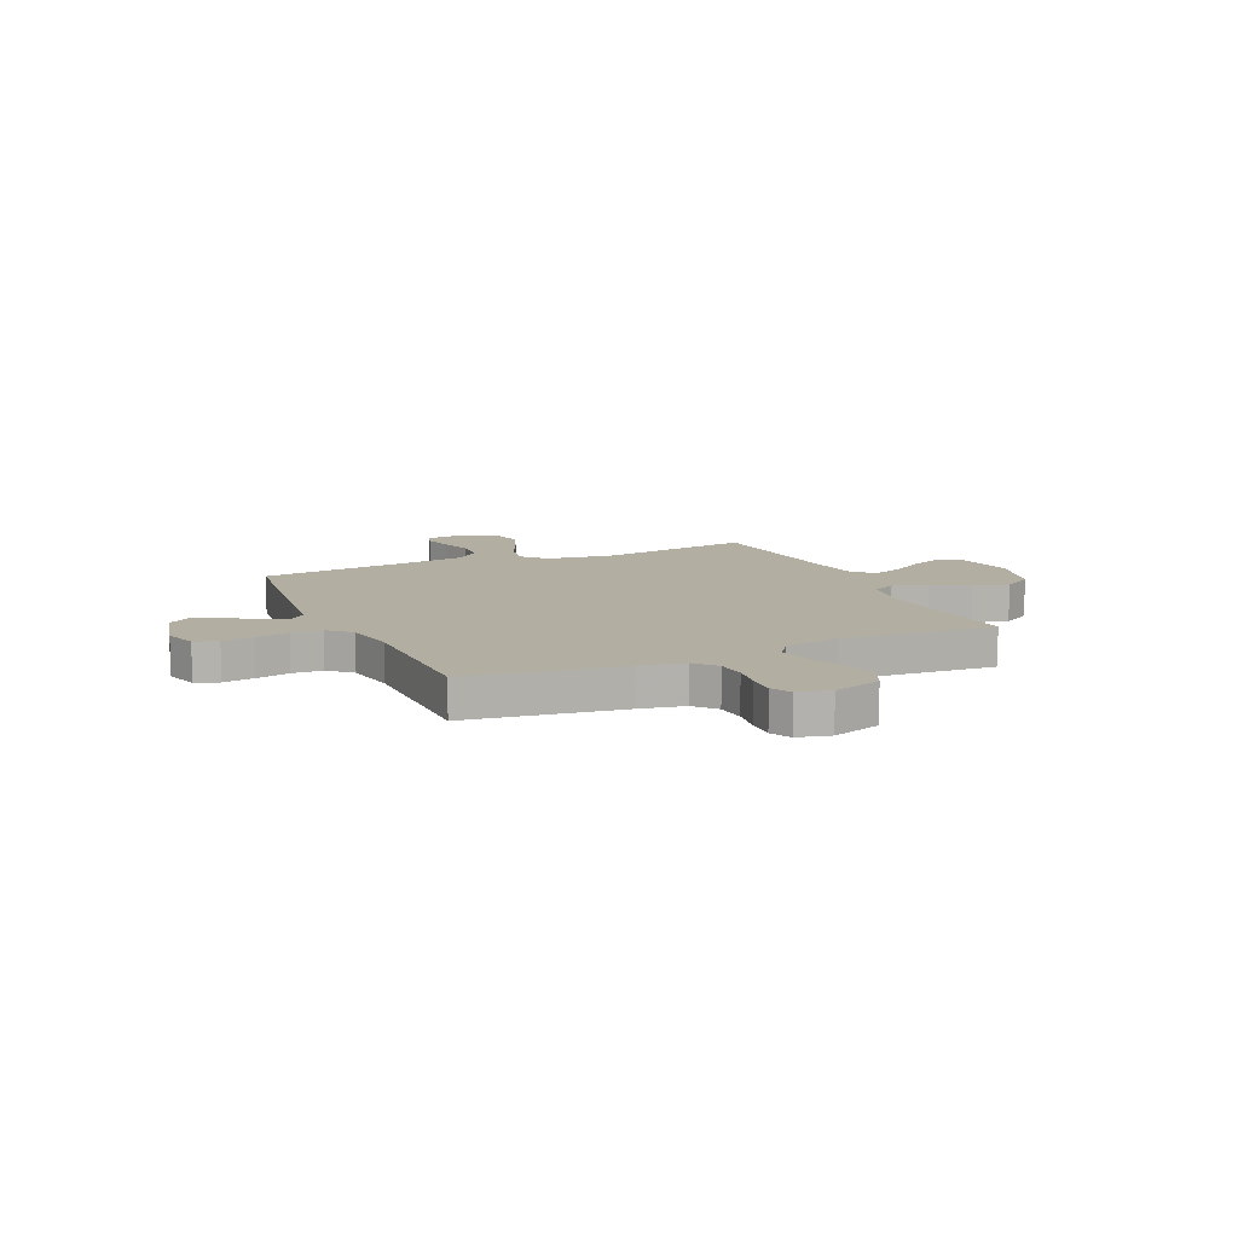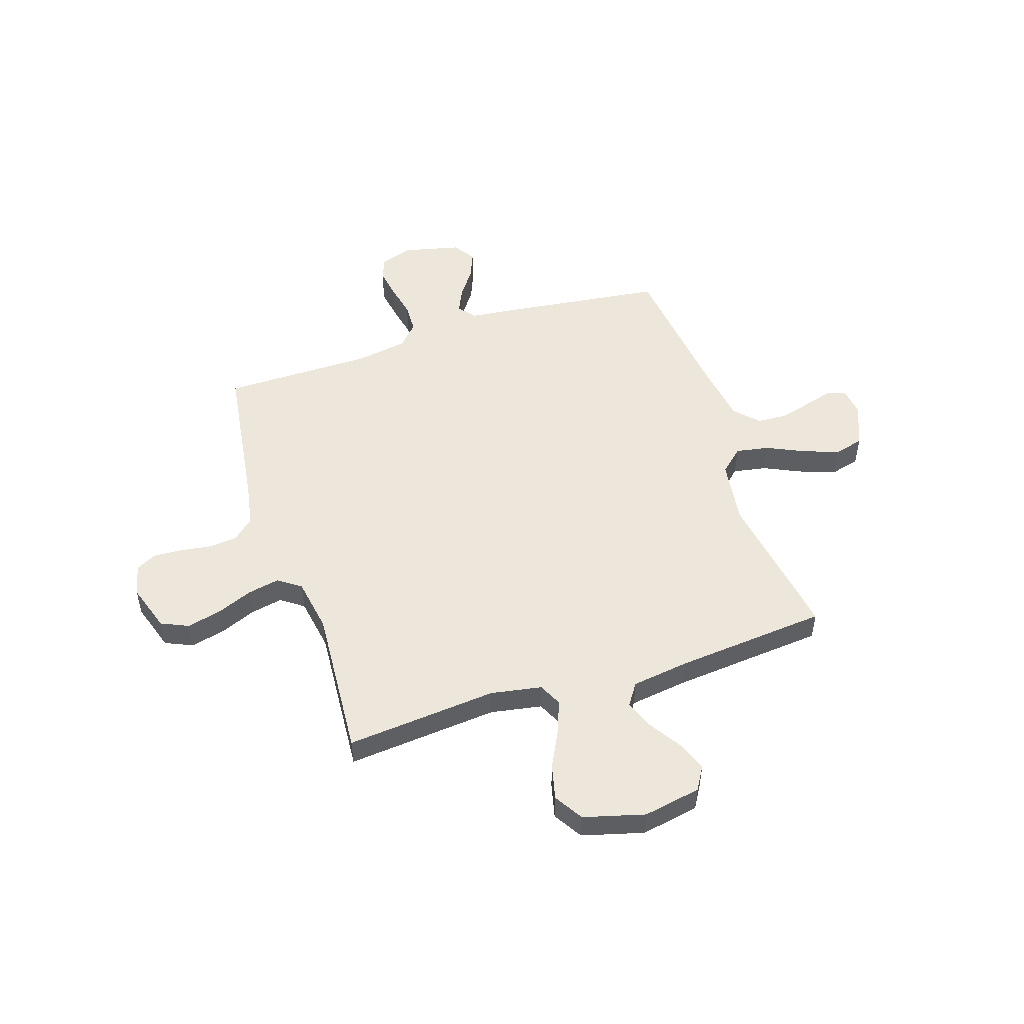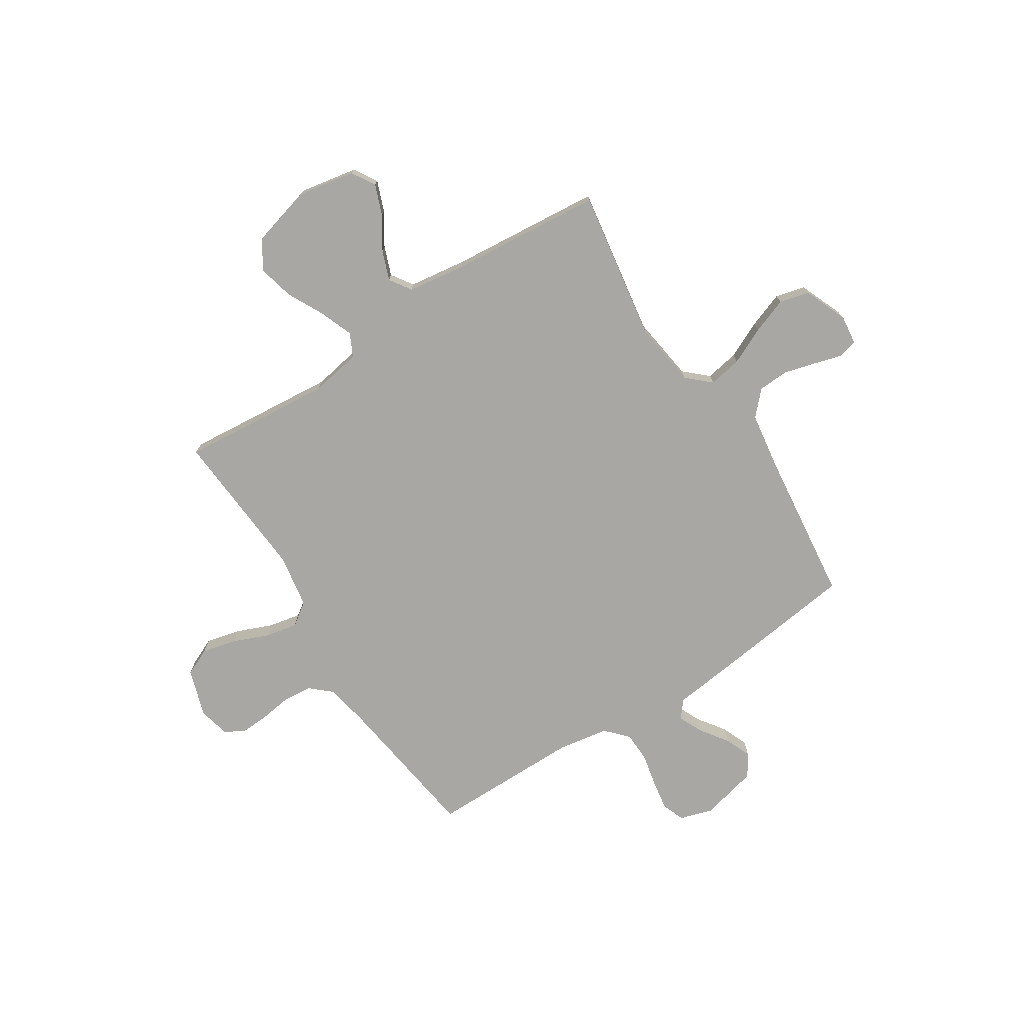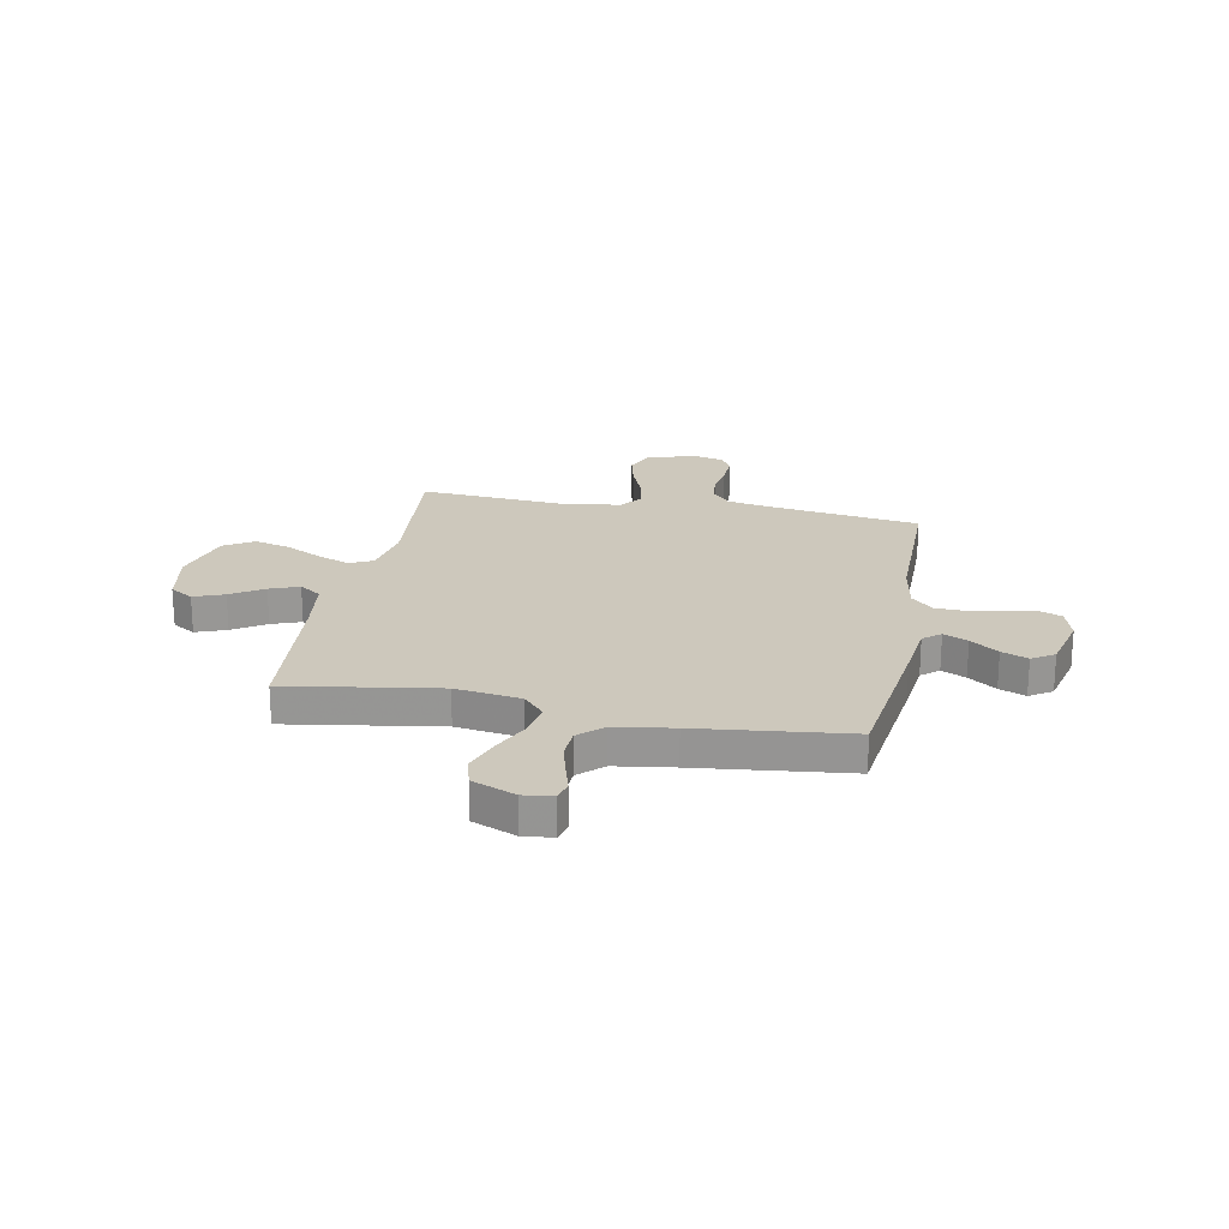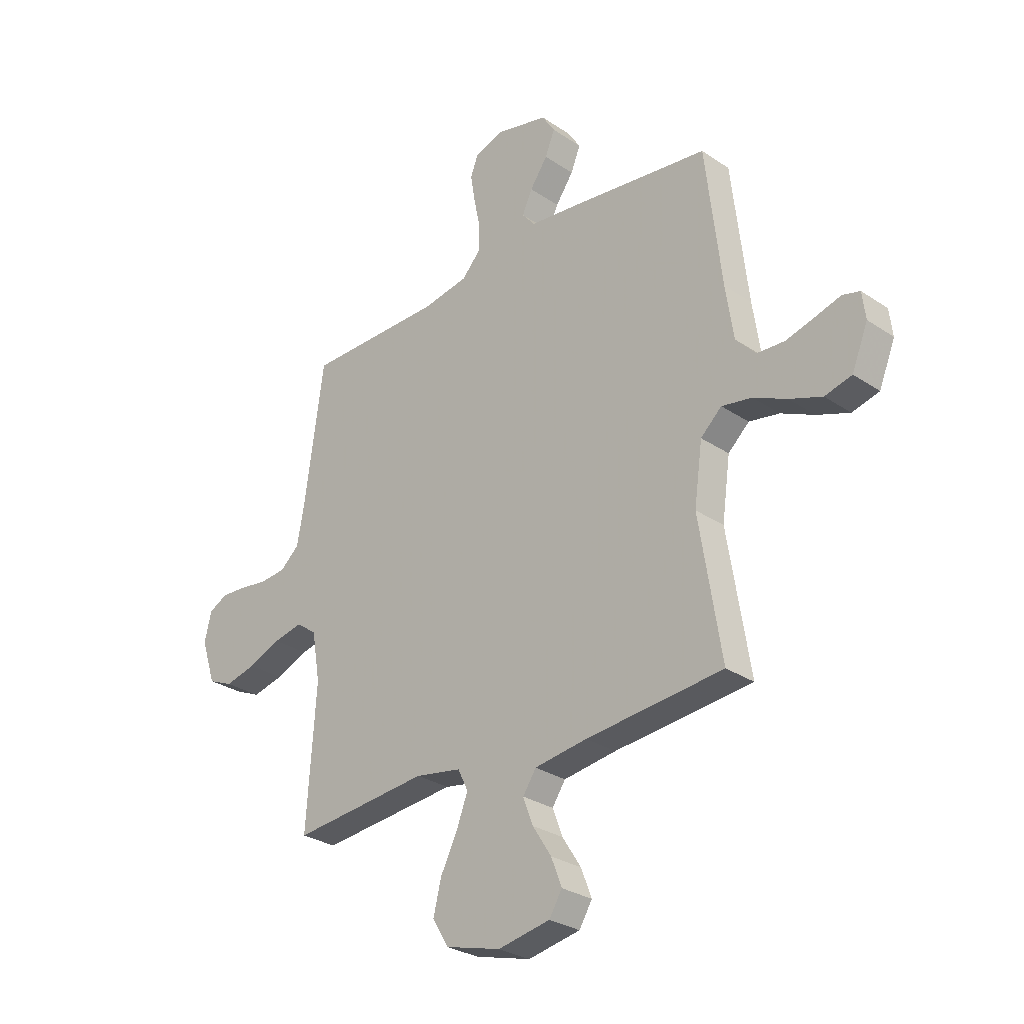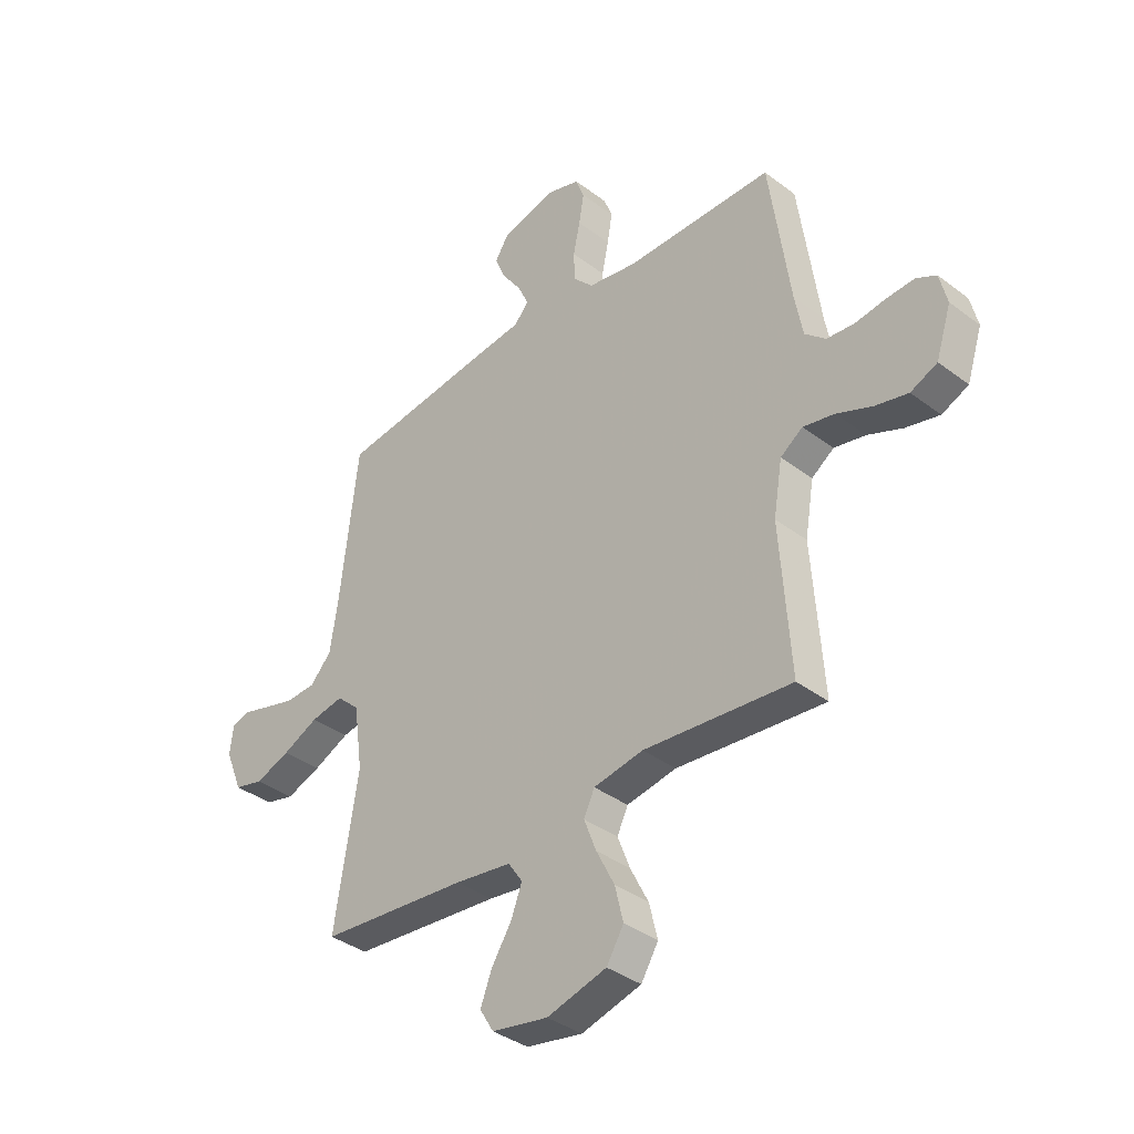
<metadata>
{"format":"obj","ext":"obj","renderer":"f3d","projection":"perspective","resolution":1024,"background":"white","views":[{"elev":10.8,"azim":65.9,"up":"+Y"},{"elev":51.1,"azim":161.9,"up":"+Y"},{"elev":-74.7,"azim":-147.3,"up":"+Y"},{"elev":22.1,"azim":-79.0,"up":"+Y"},{"elev":-28.8,"azim":-135.1,"up":"+Z"},{"elev":-37.1,"azim":45.8,"up":"+Z"}]}
</metadata>
<code>
v 0.5 0.07 -0.5
v 0.2 0.07 -0.473
v 0.099 0.07 -0.491
v 0.077 0.07 -0.537
v 0.102 0.07 -0.602
v 0.139 0.07 -0.675
v 0.156 0.07 -0.745
v 0.121 0.07 -0.802
v 0 0.07 -0.835
v -0.114 0.07 -0.814
v -0.142 0.07 -0.768
v -0.119 0.07 -0.708
v -0.078 0.07 -0.644
v -0.056 0.07 -0.586
v -0.085 0.07 -0.543
v -0.2 0.07 -0.527
v -0.5 0.07 -0.5
v -0.452 0.07 -0.2
v -0.47 0.07 -0.071
v -0.516 0.07 -0.029
v -0.582 0.07 -0.041
v -0.655 0.07 -0.075
v -0.726 0.07 -0.101
v -0.785 0.07 -0.086
v -0.82 0.07 0
v -0.813 0.07 0.058
v -0.775 0.07 0.068
v -0.719 0.07 0.052
v -0.656 0.07 0.035
v -0.596 0.07 0.038
v -0.552 0.07 0.085
v -0.535 0.07 0.2
v -0.5 0.07 0.5
v -0.2 0.07 0.538
v -0.087 0.07 0.551
v -0.059 0.07 0.585
v -0.081 0.07 0.633
v -0.12 0.07 0.688
v -0.141 0.07 0.74
v -0.113 0.07 0.784
v 0 0.07 0.811
v 0.065 0.07 0.791
v 0.082 0.07 0.746
v 0.072 0.07 0.685
v 0.058 0.07 0.62
v 0.06 0.07 0.561
v 0.1 0.07 0.518
v 0.2 0.07 0.501
v 0.5 0.07 0.5
v 0.542 0.07 0.2
v 0.558 0.07 0.114
v 0.6 0.07 0.077
v 0.657 0.07 0.072
v 0.719 0.07 0.081
v 0.775 0.07 0.084
v 0.815 0.07 0.063
v 0.83 0.07 0
v 0.799 0.07 -0.095
v 0.745 0.07 -0.119
v 0.677 0.07 -0.103
v 0.606 0.07 -0.074
v 0.542 0.07 -0.061
v 0.497 0.07 -0.093
v 0.479 0.07 -0.2
v 0.5 0 -0.5
v 0.2 0 -0.473
v 0.099 0 -0.491
v 0.077 0 -0.537
v 0.102 0 -0.602
v 0.139 0 -0.675
v 0.156 0 -0.745
v 0.121 0 -0.802
v 0 0 -0.835
v -0.114 0 -0.814
v -0.142 0 -0.768
v -0.119 0 -0.708
v -0.078 0 -0.644
v -0.056 0 -0.586
v -0.085 0 -0.543
v -0.2 0 -0.527
v -0.5 0 -0.5
v -0.452 0 -0.2
v -0.47 0 -0.071
v -0.516 0 -0.029
v -0.582 0 -0.041
v -0.655 0 -0.075
v -0.726 0 -0.101
v -0.785 0 -0.086
v -0.82 0 0
v -0.813 0 0.058
v -0.775 0 0.068
v -0.719 0 0.052
v -0.656 0 0.035
v -0.596 0 0.038
v -0.552 0 0.085
v -0.535 0 0.2
v -0.5 0 0.5
v -0.2 0 0.538
v -0.087 0 0.551
v -0.059 0 0.585
v -0.081 0 0.633
v -0.12 0 0.688
v -0.141 0 0.74
v -0.113 0 0.784
v 0 0 0.811
v 0.065 0 0.791
v 0.082 0 0.746
v 0.072 0 0.685
v 0.058 0 0.62
v 0.06 0 0.561
v 0.1 0 0.518
v 0.2 0 0.501
v 0.5 0 0.5
v 0.542 0 0.2
v 0.558 0 0.114
v 0.6 0 0.077
v 0.657 0 0.072
v 0.719 0 0.081
v 0.775 0 0.084
v 0.815 0 0.063
v 0.83 0 0
v 0.799 0 -0.095
v 0.745 0 -0.119
v 0.677 0 -0.103
v 0.606 0 -0.074
v 0.542 0 -0.061
v 0.497 0 -0.093
v 0.479 0 -0.2
f 58 59 60 61
f 58 61 62
f 57 58 62
f 56 57 62
f 53 54 55 56
f 53 56 62
f 52 53 62 63
f 48 49 50
f 47 48 50 51
f 42 43 44 45
f 40 41 42 45
f 40 45 46
f 37 38 39 40
f 36 37 40 46
f 35 36 46 47
f 32 33 34 35
f 31 32 35 47
f 25 26 27 28
f 25 28 29
f 24 25 29 30
f 21 22 23 24
f 16 17 18
f 15 16 18 19
f 10 11 12 13
f 10 13 14
f 9 10 14
f 8 9 14
f 5 6 7 8
f 4 5 8 14
f 3 4 14 15
f 64 1 2
f 63 64 2 3
f 51 52 63 3
f 30 31 47 51
f 21 24 30
f 20 21 30
f 20 30 51 3
f 3 15 19
f 3 19 20
f 125 124 123 122
f 126 125 122
f 126 122 121
f 126 121 120
f 120 119 118 117
f 126 120 117
f 127 126 117 116
f 114 113 112
f 115 114 112 111
f 109 108 107 106
f 109 106 105 104
f 110 109 104
f 104 103 102 101
f 110 104 101 100
f 111 110 100 99
f 99 98 97 96
f 111 99 96 95
f 92 91 90 89
f 93 92 89
f 94 93 89 88
f 88 87 86 85
f 82 81 80
f 83 82 80 79
f 77 76 75 74
f 78 77 74
f 78 74 73
f 78 73 72
f 72 71 70 69
f 78 72 69 68
f 79 78 68 67
f 66 65 128
f 67 66 128 127
f 67 127 116 115
f 115 111 95 94
f 94 88 85
f 94 85 84
f 67 115 94 84
f 83 79 67
f 84 83 67
f 1 65 66 2
f 2 66 67 3
f 3 67 68 4
f 4 68 69 5
f 5 69 70 6
f 6 70 71 7
f 7 71 72 8
f 8 72 73 9
f 9 73 74 10
f 10 74 75 11
f 11 75 76 12
f 12 76 77 13
f 13 77 78 14
f 14 78 79 15
f 15 79 80 16
f 16 80 81 17
f 17 81 82 18
f 18 82 83 19
f 19 83 84 20
f 20 84 85 21
f 21 85 86 22
f 22 86 87 23
f 23 87 88 24
f 24 88 89 25
f 25 89 90 26
f 26 90 91 27
f 27 91 92 28
f 28 92 93 29
f 29 93 94 30
f 30 94 95 31
f 31 95 96 32
f 32 96 97 33
f 33 97 98 34
f 34 98 99 35
f 35 99 100 36
f 36 100 101 37
f 37 101 102 38
f 38 102 103 39
f 39 103 104 40
f 40 104 105 41
f 41 105 106 42
f 42 106 107 43
f 43 107 108 44
f 44 108 109 45
f 45 109 110 46
f 46 110 111 47
f 47 111 112 48
f 48 112 113 49
f 49 113 114 50
f 50 114 115 51
f 51 115 116 52
f 52 116 117 53
f 53 117 118 54
f 54 118 119 55
f 55 119 120 56
f 56 120 121 57
f 57 121 122 58
f 58 122 123 59
f 59 123 124 60
f 60 124 125 61
f 61 125 126 62
f 62 126 127 63
f 63 127 128 64
f 64 128 65 1

</code>
